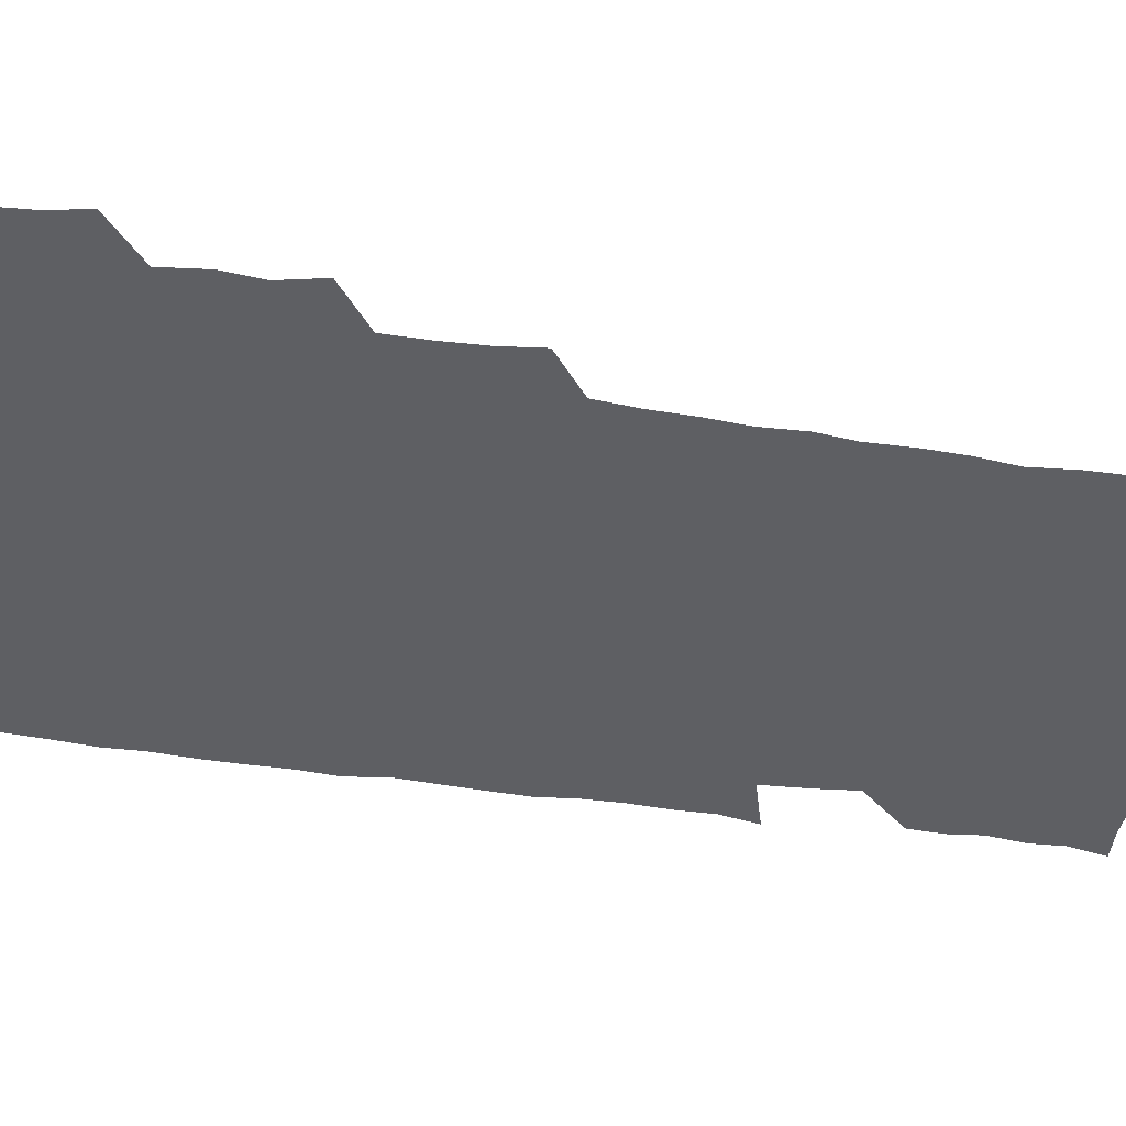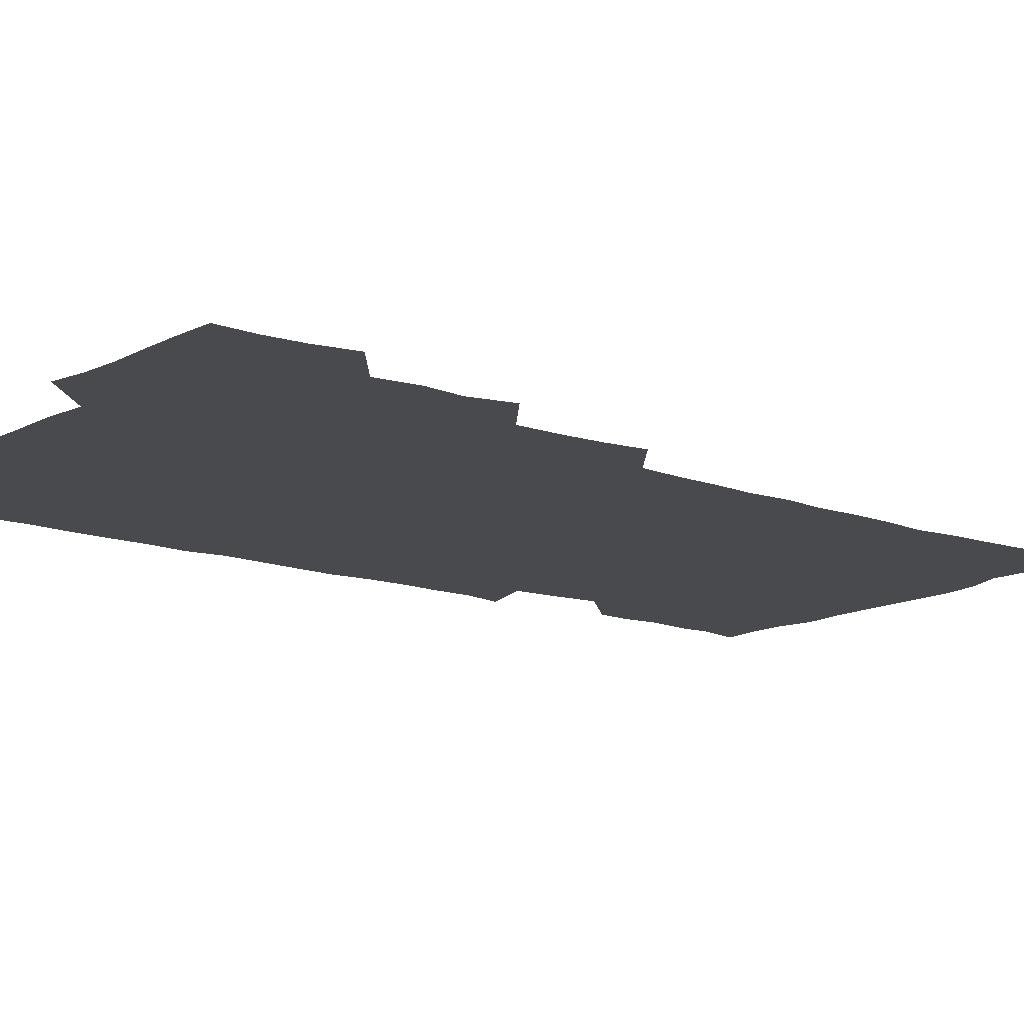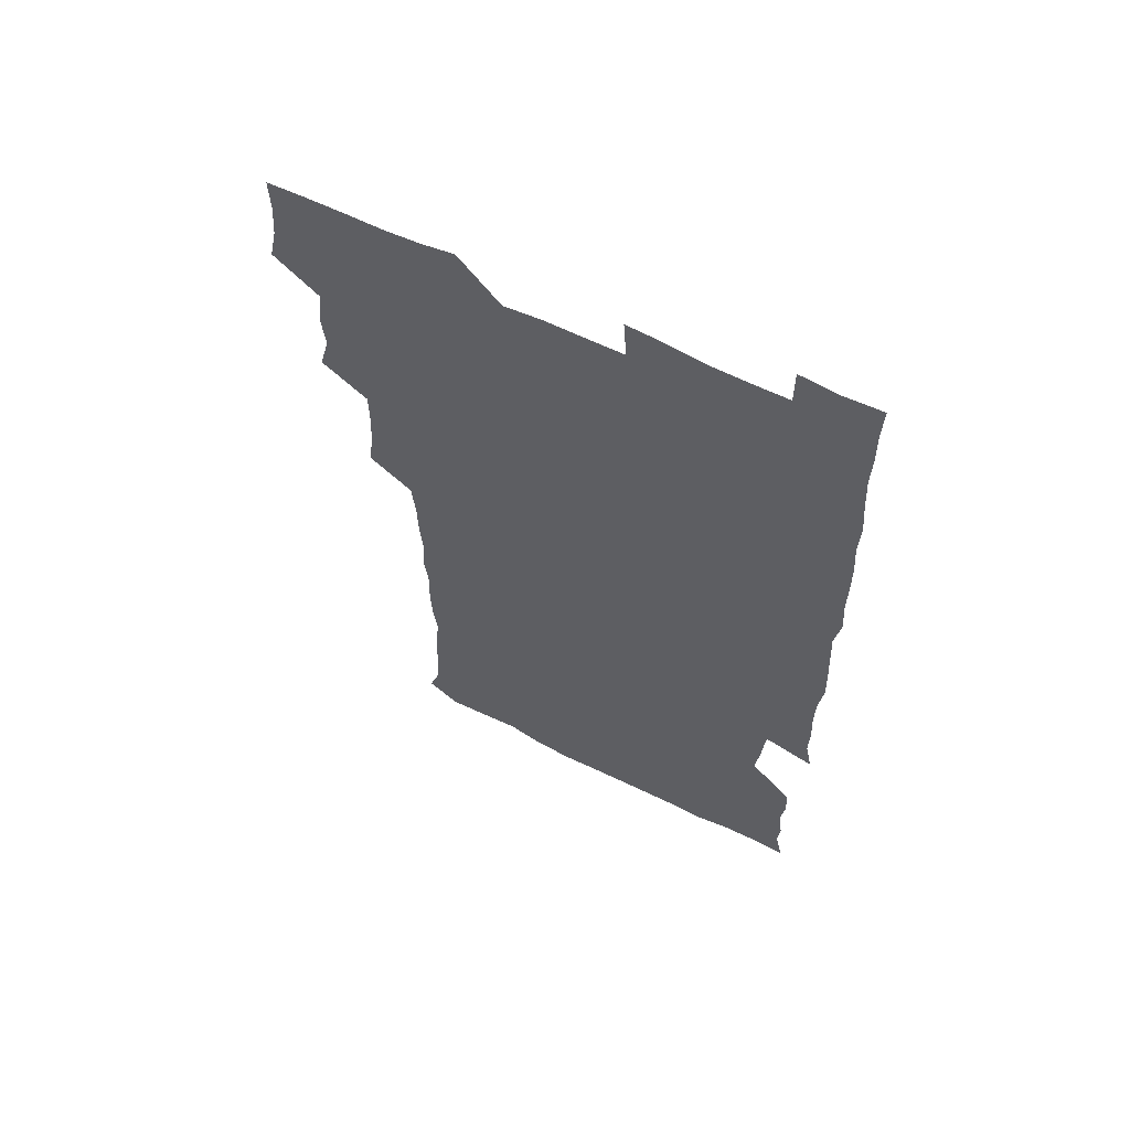
<metadata>
{"format":"obj","ext":"obj","renderer":"f3d","projection":"perspective","resolution":1024,"background":"white","views":[{"elev":-40.6,"azim":-100.4,"up":"+Z"},{"elev":-13.3,"azim":-129.0,"up":"+Z"},{"elev":63.3,"azim":26.3,"up":"+Y"}]}
</metadata>
<code>
v 476.9 525.2 0
v 480 540.3 0
v 481.2 555.2 0
v 480.8 570.4 0
v 490.6 462 0
v 494.5 478.6 0
v 493.1 493.4 0
v 495.2 510 0
v 495.7 525.3 0
v 497.5 540.2 0
v 496.9 555.1 0
v 495.8 571.1 0
v 506.2 400.5 0
v 508.2 415.9 0
v 509 431.6 0
v 509 448.3 0
v 510.3 464.7 0
v 511 480.2 0
v 511.3 495.5 0
v 510.5 510.2 0
v 513.3 525.7 0
v 512.6 540.2 0
v 512 555 0
v 510.8 571.2 0
v 521.5 189.4 0
v 525.6 202.7 0
v 526.5 215.4 0
v 527.1 229.2 0
v 527.3 243 0
v 529.1 260.6 0
v 527.4 275.7 0
v 526.8 291.6 0
v 527.3 308.4 0
v 525.7 322.9 0
v 526.6 339.2 0
v 525.5 354.3 0
v 525.2 370.9 0
v 523.7 387 0
v 525.4 404 0
v 526.7 420.2 0
v 526.4 435.2 0
v 527.3 451 0
v 526.6 465.8 0
v 527.8 481.3 0
v 528.2 496.2 0
v 527 510.8 0
v 527.6 525.4 0
v 527.3 540.1 0
v 526.6 555.2 0
v 525.8 571.1 0
v 534.4 179.9 0
v 540.9 195.4 0
v 541 207.6 0
v 542.2 221.7 0
v 545.5 238.9 0
v 544.4 253.4 0
v 544.7 268.7 0
v 543 282.5 0
v 542.8 297.8 0
v 543.5 314.1 0
v 543.4 329.6 0
v 543.3 344.8 0
v 541.9 359.1 0
v 543.1 375.9 0
v 541.4 390.3 0
v 541.6 405.8 0
v 542.3 421.4 0
v 541.7 436.2 0
v 541.9 451.3 0
v 542.8 466.7 0
v 542.1 481.2 0
v 543 496.3 0
v 543.9 510.8 0
v 543.2 525.1 0
v 542 540.3 0
v 540.8 556.4 0
v 540.1 572.1 0
v 548.7 180.7 0
v 553.6 195.1 0
v 556.8 210.9 0
v 559.5 227.8 0
v 559.5 242.3 0
v 560.4 258.4 0
v 559.9 272.6 0
v 559.1 286.9 0
v 557.9 300.7 0
v 558 316.1 0
v 558.3 331.8 0
v 557.3 346 0
v 558.1 362.3 0
v 557.8 377.1 0
v 556.6 391.3 0
v 556.8 406.6 0
v 557.2 421.9 0
v 557.6 437.2 0
v 557.8 452.3 0
v 557.6 466.9 0
v 557.8 481.8 0
v 557.9 496.4 0
v 558 510.8 0
v 557.5 525.1 0
v 556.8 540 0
v 556 554.8 0
v 553.2 574.4 0
v 565.9 181.9 0
v 569.6 196.7 0
v 573.5 214.9 0
v 574.3 230.2 0
v 573.9 244.1 0
v 573.9 258.9 0
v 573.5 273 0
v 573.2 287.9 0
v 572 301.4 0
v 573.3 318.8 0
v 572.8 332.9 0
v 571.8 346.6 0
v 572.9 363.5 0
v 571.6 377 0
v 573.1 393.6 0
v 572.8 408.1 0
v 572.3 422.3 0
v 572.4 437.4 0
v 572.6 452.4 0
v 571.5 466.5 0
v 572.2 481.7 0
v 572.6 496.5 0
v 572.3 510.9 0
v 571.7 525.6 0
v 571.9 539.6 0
v 570.3 554.9 0
v 579.7 176.8 0
v 585.3 198.1 0
v 587.8 214.8 0
v 587.7 229.4 0
v 587.7 244 0
v 587.6 258.6 0
v 587.9 274.2 0
v 587.2 287.9 0
v 586.9 302.6 0
v 587.2 318.3 0
v 587 333.1 0
v 587.2 348.5 0
v 587.2 363.7 0
v 587.2 378.6 0
v 587.1 393.3 0
v 586.5 407.1 0
v 587.2 423 0
v 586.5 437 0
v 587 452.4 0
v 586.7 466.9 0
v 586.7 481.6 0
v 587.1 496.3 0
v 587.1 510.8 0
v 586.8 525.5 0
v 586.3 540.3 0
v 585.2 556.5 0
v 596 175.1 0
v 599.5 195.4 0
v 602.2 216.8 0
v 602.4 231 0
v 602.3 245.3 0
v 602 259.1 0
v 602 273.6 0
v 601.9 289.3 0
v 602.1 304.7 0
v 601.7 318.6 0
v 601.9 334.3 0
v 601.9 349.3 0
v 601.8 364 0
v 601.6 378.6 0
v 601.6 393.4 0
v 601.6 408.3 0
v 601.7 423.2 0
v 601.9 438.4 0
v 601.7 452.6 0
v 601.8 467.4 0
v 601.8 481.8 0
v 601.4 496.3 0
v 601.8 510.9 0
v 601.6 525.6 0
v 601.2 540.9 0
v 601 556.4 0
v 613.2 175.9 0
v 615.3 195.9 0
v 616.1 215.7 0
v 616.2 230.3 0
v 616.2 245.2 0
v 616 257.7 0
v 616.4 275.1 0
v 616.2 288.7 0
v 616.1 303.8 0
v 616.1 319.1 0
v 616.3 335.3 0
v 616.2 349.3 0
v 616.1 363.7 0
v 616 377.9 0
v 616 393.1 0
v 616 407.2 0
v 616.1 423 0
v 616.1 437.9 0
v 616.1 452.4 0
v 616.2 467.3 0
v 616.1 481.9 0
v 616.5 496.5 0
v 616.4 511 0
v 616.5 525.4 0
v 616.5 540.1 0
v 616.5 556.6 0
v 615.3 574.5 0
v 630.6 176.2 0
v 630.8 197.3 0
v 630.4 215 0
v 630.3 230.4 0
v 630.3 244.5 0
v 630.6 260.2 0
v 630.5 275 0
v 630.6 289.1 0
v 630.5 303.4 0
v 630.6 317.6 0
v 630.4 334.4 0
v 630.4 349.4 0
v 630.4 363.8 0
v 630.4 379.2 0
v 630.5 393.2 0
v 630.5 408 0
v 630.6 422.7 0
v 630.5 438 0
v 630.6 452.2 0
v 630.5 467.6 0
v 630.6 481.7 0
v 630.7 496.4 0
v 631 511 0
v 631.2 525.6 0
v 631.1 540.5 0
v 631.1 555.4 0
v 628.8 573.5 0
v 647.9 176.5 0
v 645.8 197.7 0
v 644.9 214.7 0
v 644.7 229.2 0
v 644.4 244.7 0
v 644.9 258.9 0
v 644.6 274.6 0
v 644.6 289.6 0
v 644.9 303.2 0
v 644.6 320.5 0
v 644.6 334.6 0
v 644.6 349.2 0
v 644.8 363.6 0
v 644.7 378.6 0
v 644.8 393.3 0
v 644.6 408.4 0
v 645.2 422.1 0
v 644.7 437.9 0
v 645.1 452.3 0
v 644.8 467.5 0
v 644.9 482 0
v 645.5 496.4 0
v 645.6 511 0
v 645.9 525.5 0
v 646.2 539.8 0
v 645.8 555.1 0
v 644.7 571.1 0
v 664.6 175.3 0
v 660.7 196.7 0
v 659.1 214.2 0
v 658.9 228.7 0
v 659.6 241.9 0
v 658.6 258.7 0
v 658.8 273.3 0
v 659.1 288.5 0
v 659.1 304.1 0
v 659.2 318.8 0
v 659.1 333.7 0
v 659.2 348.3 0
v 659 363.5 0
v 658.9 378.4 0
v 659 393.1 0
v 659.1 407.9 0
v 659.2 422.6 0
v 660.8 436.3 0
v 659.7 452.3 0
v 660.3 466.6 0
v 659.8 481.7 0
v 659.7 496.5 0
v 659.5 510.9 0
v 660.9 525.5 0
v 660.6 540.1 0
v 660.6 555 0
v 660.1 570.7 0
v 679.5 178.4 0
v 676.8 194.2 0
v 673.9 212.3 0
v 673.7 227 0
v 673 242.4 0
v 672.9 256.5 0
v 673 271.1 0
v 673.5 286.9 0
v 674.5 302.1 0
v 673.5 317.8 0
v 674.9 331.1 0
v 673.7 347.4 0
v 673.9 362.2 0
v 673.9 377.1 0
v 674.7 391.5 0
v 674 407 0
v 673.7 422.3 0
v 674.5 436.8 0
v 673.9 452.1 0
v 674.4 466.6 0
v 674.1 481.7 0
v 674.2 496.3 0
v 676.5 511 0
v 675.9 525.7 0
v 675.4 540.5 0
v 675.5 555.2 0
v 675.5 570.8 0
v 675.4 587.2 0
v 694 178.7 0
v 690 195.6 0
v 688.7 210.5 0
v 688.8 224.2 0
v 687.5 240 0
v 686.3 254.3 0
v 687 266.3 0
v 688.8 282.4 0
v 690 300.5 0
v 688.7 315.7 0
v 688.5 330.6 0
v 688.4 345.6 0
v 688.8 360.4 0
v 688.9 375.4 0
v 690 389.8 0
v 689.4 405.3 0
v 689.3 420.5 0
v 690.1 435.4 0
v 689.4 450.8 0
v 689.2 465.9 0
v 690.6 480.3 0
v 689.8 495.6 0
v 691.3 510.3 0
v 690.4 525.9 0
v 690.4 540.6 0
v 690 555.2 0
v 690.5 570.2 0
v 690.8 585.3 0
v 707.8 177.5 0
v 704.6 192.7 0
v 705.4 205.6 0
v 703.6 220.8 0
v 705.2 233.8 0
v 704.5 247.3 0
v 710.8 294.2 0
v 707.8 309.5 0
v 708.1 324 0
v 707.3 339.6 0
v 707.6 354.9 0
v 709.3 369.6 0
v 708.8 384.9 0
v 708.1 400.6 0
v 707.3 416.7 0
v 709.6 431.4 0
v 708.6 447.2 0
v 708.7 462.6 0
v 708.5 478 0
v 707.5 493.7 0
v 708.1 508.6 0
v 706.8 524.6 0
v 705.9 540.4 0
v 706.2 555.6 0
v 705.8 570.6 0
v 706.3 586.2 0
f 8 9 1
f 1 9 2
f 9 10 2
f 2 10 3
f 10 11 3
f 3 11 4
f 11 12 4
f 16 17 5
f 5 17 6
f 17 18 6
f 6 18 7
f 18 19 7
f 7 19 8
f 19 20 8
f 8 20 9
f 20 21 9
f 9 21 10
f 21 22 10
f 10 22 11
f 22 23 11
f 11 23 12
f 23 24 12
f 38 39 13
f 13 39 14
f 39 40 14
f 14 40 15
f 40 41 15
f 15 41 16
f 41 42 16
f 16 42 17
f 42 43 17
f 17 43 18
f 43 44 18
f 18 44 19
f 44 45 19
f 19 45 20
f 45 46 20
f 20 46 21
f 46 47 21
f 21 47 22
f 47 48 22
f 22 48 23
f 48 49 23
f 23 49 24
f 49 50 24
f 51 52 25
f 25 52 26
f 52 53 26
f 26 53 27
f 53 54 27
f 27 54 28
f 54 55 28
f 28 55 29
f 55 56 29
f 29 56 30
f 56 57 30
f 30 57 31
f 57 58 31
f 31 58 32
f 58 59 32
f 32 59 33
f 59 60 33
f 33 60 34
f 60 61 34
f 34 61 35
f 61 62 35
f 35 62 36
f 62 63 36
f 36 63 37
f 63 64 37
f 37 64 38
f 64 65 38
f 38 65 39
f 65 66 39
f 39 66 40
f 66 67 40
f 40 67 41
f 67 68 41
f 41 68 42
f 68 69 42
f 42 69 43
f 69 70 43
f 43 70 44
f 70 71 44
f 44 71 45
f 71 72 45
f 45 72 46
f 72 73 46
f 46 73 47
f 73 74 47
f 47 74 48
f 74 75 48
f 48 75 49
f 75 76 49
f 49 76 50
f 76 77 50
f 51 78 52
f 78 79 52
f 52 79 53
f 79 80 53
f 53 80 54
f 80 81 54
f 54 81 55
f 81 82 55
f 55 82 56
f 82 83 56
f 56 83 57
f 83 84 57
f 57 84 58
f 84 85 58
f 58 85 59
f 85 86 59
f 59 86 60
f 86 87 60
f 60 87 61
f 87 88 61
f 61 88 62
f 88 89 62
f 62 89 63
f 89 90 63
f 63 90 64
f 90 91 64
f 64 91 65
f 91 92 65
f 65 92 66
f 92 93 66
f 66 93 67
f 93 94 67
f 67 94 68
f 94 95 68
f 68 95 69
f 95 96 69
f 69 96 70
f 96 97 70
f 70 97 71
f 97 98 71
f 71 98 72
f 98 99 72
f 72 99 73
f 99 100 73
f 73 100 74
f 100 101 74
f 74 101 75
f 101 102 75
f 75 102 76
f 102 103 76
f 76 103 77
f 103 104 77
f 78 105 79
f 105 106 79
f 79 106 80
f 106 107 80
f 80 107 81
f 107 108 81
f 81 108 82
f 108 109 82
f 82 109 83
f 109 110 83
f 83 110 84
f 110 111 84
f 84 111 85
f 111 112 85
f 85 112 86
f 112 113 86
f 86 113 87
f 113 114 87
f 87 114 88
f 114 115 88
f 88 115 89
f 115 116 89
f 89 116 90
f 116 117 90
f 90 117 91
f 117 118 91
f 91 118 92
f 118 119 92
f 92 119 93
f 119 120 93
f 93 120 94
f 120 121 94
f 94 121 95
f 121 122 95
f 95 122 96
f 122 123 96
f 96 123 97
f 123 124 97
f 97 124 98
f 124 125 98
f 98 125 99
f 125 126 99
f 99 126 100
f 126 127 100
f 100 127 101
f 127 128 101
f 101 128 102
f 128 129 102
f 102 129 103
f 129 130 103
f 103 130 104
f 105 131 106
f 131 132 106
f 106 132 107
f 132 133 107
f 107 133 108
f 133 134 108
f 108 134 109
f 134 135 109
f 109 135 110
f 135 136 110
f 110 136 111
f 136 137 111
f 111 137 112
f 137 138 112
f 112 138 113
f 138 139 113
f 113 139 114
f 139 140 114
f 114 140 115
f 140 141 115
f 115 141 116
f 141 142 116
f 116 142 117
f 142 143 117
f 117 143 118
f 143 144 118
f 118 144 119
f 144 145 119
f 119 145 120
f 145 146 120
f 120 146 121
f 146 147 121
f 121 147 122
f 147 148 122
f 122 148 123
f 148 149 123
f 123 149 124
f 149 150 124
f 124 150 125
f 150 151 125
f 125 151 126
f 151 152 126
f 126 152 127
f 152 153 127
f 127 153 128
f 153 154 128
f 128 154 129
f 154 155 129
f 129 155 130
f 155 156 130
f 131 157 132
f 157 158 132
f 132 158 133
f 158 159 133
f 133 159 134
f 159 160 134
f 134 160 135
f 160 161 135
f 135 161 136
f 161 162 136
f 136 162 137
f 162 163 137
f 137 163 138
f 163 164 138
f 138 164 139
f 164 165 139
f 139 165 140
f 165 166 140
f 140 166 141
f 166 167 141
f 141 167 142
f 167 168 142
f 142 168 143
f 168 169 143
f 143 169 144
f 169 170 144
f 144 170 145
f 170 171 145
f 145 171 146
f 171 172 146
f 146 172 147
f 172 173 147
f 147 173 148
f 173 174 148
f 148 174 149
f 174 175 149
f 149 175 150
f 175 176 150
f 150 176 151
f 176 177 151
f 151 177 152
f 177 178 152
f 152 178 153
f 178 179 153
f 153 179 154
f 179 180 154
f 154 180 155
f 180 181 155
f 155 181 156
f 181 182 156
f 157 183 158
f 183 184 158
f 158 184 159
f 184 185 159
f 159 185 160
f 185 186 160
f 160 186 161
f 186 187 161
f 161 187 162
f 187 188 162
f 162 188 163
f 188 189 163
f 163 189 164
f 189 190 164
f 164 190 165
f 190 191 165
f 165 191 166
f 191 192 166
f 166 192 167
f 192 193 167
f 167 193 168
f 193 194 168
f 168 194 169
f 194 195 169
f 169 195 170
f 195 196 170
f 170 196 171
f 196 197 171
f 171 197 172
f 197 198 172
f 172 198 173
f 198 199 173
f 173 199 174
f 199 200 174
f 174 200 175
f 200 201 175
f 175 201 176
f 201 202 176
f 176 202 177
f 202 203 177
f 177 203 178
f 203 204 178
f 178 204 179
f 204 205 179
f 179 205 180
f 205 206 180
f 180 206 181
f 206 207 181
f 181 207 182
f 207 208 182
f 183 210 184
f 210 211 184
f 184 211 185
f 211 212 185
f 185 212 186
f 212 213 186
f 186 213 187
f 213 214 187
f 187 214 188
f 214 215 188
f 188 215 189
f 215 216 189
f 189 216 190
f 216 217 190
f 190 217 191
f 217 218 191
f 191 218 192
f 218 219 192
f 192 219 193
f 219 220 193
f 193 220 194
f 220 221 194
f 194 221 195
f 221 222 195
f 195 222 196
f 222 223 196
f 196 223 197
f 223 224 197
f 197 224 198
f 224 225 198
f 198 225 199
f 225 226 199
f 199 226 200
f 226 227 200
f 200 227 201
f 227 228 201
f 201 228 202
f 228 229 202
f 202 229 203
f 229 230 203
f 203 230 204
f 230 231 204
f 204 231 205
f 231 232 205
f 205 232 206
f 232 233 206
f 206 233 207
f 233 234 207
f 207 234 208
f 234 235 208
f 208 235 209
f 235 236 209
f 210 237 211
f 237 238 211
f 211 238 212
f 238 239 212
f 212 239 213
f 239 240 213
f 213 240 214
f 240 241 214
f 214 241 215
f 241 242 215
f 215 242 216
f 242 243 216
f 216 243 217
f 243 244 217
f 217 244 218
f 244 245 218
f 218 245 219
f 245 246 219
f 219 246 220
f 246 247 220
f 220 247 221
f 247 248 221
f 221 248 222
f 248 249 222
f 222 249 223
f 249 250 223
f 223 250 224
f 250 251 224
f 224 251 225
f 251 252 225
f 225 252 226
f 252 253 226
f 226 253 227
f 253 254 227
f 227 254 228
f 254 255 228
f 228 255 229
f 255 256 229
f 229 256 230
f 256 257 230
f 230 257 231
f 257 258 231
f 231 258 232
f 258 259 232
f 232 259 233
f 259 260 233
f 233 260 234
f 260 261 234
f 234 261 235
f 261 262 235
f 235 262 236
f 262 263 236
f 237 264 238
f 264 265 238
f 238 265 239
f 265 266 239
f 239 266 240
f 266 267 240
f 240 267 241
f 267 268 241
f 241 268 242
f 268 269 242
f 242 269 243
f 269 270 243
f 243 270 244
f 270 271 244
f 244 271 245
f 271 272 245
f 245 272 246
f 272 273 246
f 246 273 247
f 273 274 247
f 247 274 248
f 274 275 248
f 248 275 249
f 275 276 249
f 249 276 250
f 276 277 250
f 250 277 251
f 277 278 251
f 251 278 252
f 278 279 252
f 252 279 253
f 279 280 253
f 253 280 254
f 280 281 254
f 254 281 255
f 281 282 255
f 255 282 256
f 282 283 256
f 256 283 257
f 283 284 257
f 257 284 258
f 284 285 258
f 258 285 259
f 285 286 259
f 259 286 260
f 286 287 260
f 260 287 261
f 287 288 261
f 261 288 262
f 288 289 262
f 262 289 263
f 289 290 263
f 264 291 265
f 291 292 265
f 265 292 266
f 292 293 266
f 266 293 267
f 293 294 267
f 267 294 268
f 294 295 268
f 268 295 269
f 295 296 269
f 269 296 270
f 296 297 270
f 270 297 271
f 297 298 271
f 271 298 272
f 298 299 272
f 272 299 273
f 299 300 273
f 273 300 274
f 300 301 274
f 274 301 275
f 301 302 275
f 275 302 276
f 302 303 276
f 276 303 277
f 303 304 277
f 277 304 278
f 304 305 278
f 278 305 279
f 305 306 279
f 279 306 280
f 306 307 280
f 280 307 281
f 307 308 281
f 281 308 282
f 308 309 282
f 282 309 283
f 309 310 283
f 283 310 284
f 310 311 284
f 284 311 285
f 311 312 285
f 285 312 286
f 312 313 286
f 286 313 287
f 313 314 287
f 287 314 288
f 314 315 288
f 288 315 289
f 315 316 289
f 289 316 290
f 316 317 290
f 291 319 292
f 319 320 292
f 292 320 293
f 320 321 293
f 293 321 294
f 321 322 294
f 294 322 295
f 322 323 295
f 295 323 296
f 323 324 296
f 296 324 297
f 324 325 297
f 297 325 298
f 325 326 298
f 298 326 299
f 326 327 299
f 299 327 300
f 327 328 300
f 300 328 301
f 328 329 301
f 301 329 302
f 329 330 302
f 302 330 303
f 330 331 303
f 303 331 304
f 331 332 304
f 304 332 305
f 332 333 305
f 305 333 306
f 333 334 306
f 306 334 307
f 334 335 307
f 307 335 308
f 335 336 308
f 308 336 309
f 336 337 309
f 309 337 310
f 337 338 310
f 310 338 311
f 338 339 311
f 311 339 312
f 339 340 312
f 312 340 313
f 340 341 313
f 313 341 314
f 341 342 314
f 314 342 315
f 342 343 315
f 315 343 316
f 343 344 316
f 316 344 317
f 344 345 317
f 317 345 318
f 345 346 318
f 319 347 320
f 347 348 320
f 320 348 321
f 348 349 321
f 321 349 322
f 349 350 322
f 322 350 323
f 350 351 323
f 323 351 324
f 351 352 324
f 324 352 325
f 327 353 328
f 353 354 328
f 328 354 329
f 354 355 329
f 329 355 330
f 355 356 330
f 330 356 331
f 356 357 331
f 331 357 332
f 357 358 332
f 332 358 333
f 358 359 333
f 333 359 334
f 359 360 334
f 334 360 335
f 360 361 335
f 335 361 336
f 361 362 336
f 336 362 337
f 362 363 337
f 337 363 338
f 363 364 338
f 338 364 339
f 364 365 339
f 339 365 340
f 365 366 340
f 340 366 341
f 366 367 341
f 341 367 342
f 367 368 342
f 342 368 343
f 368 369 343
f 343 369 344
f 369 370 344
f 344 370 345
f 370 371 345
f 345 371 346
f 371 372 346

</code>
